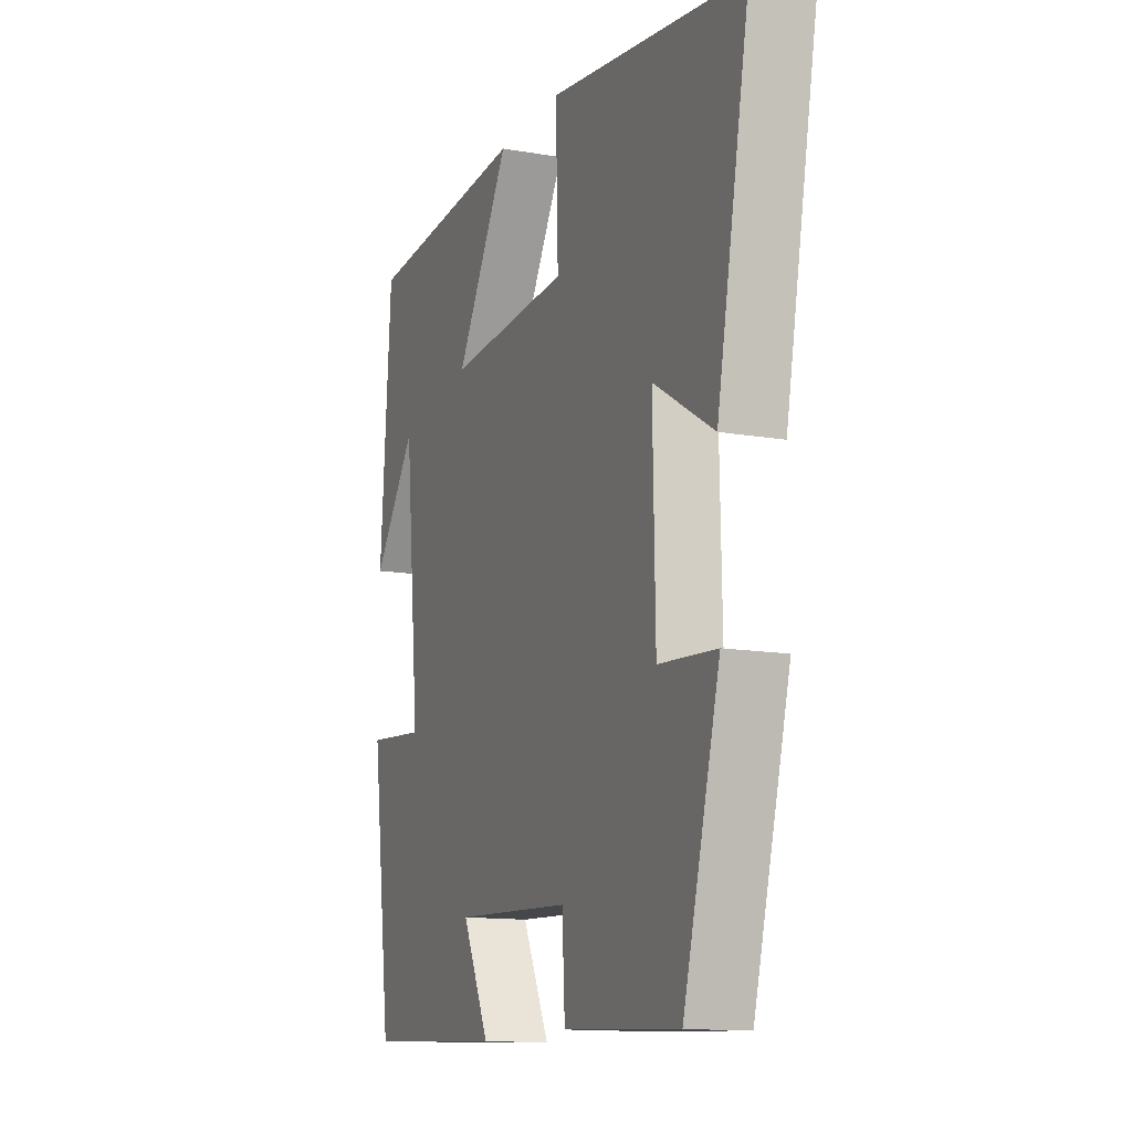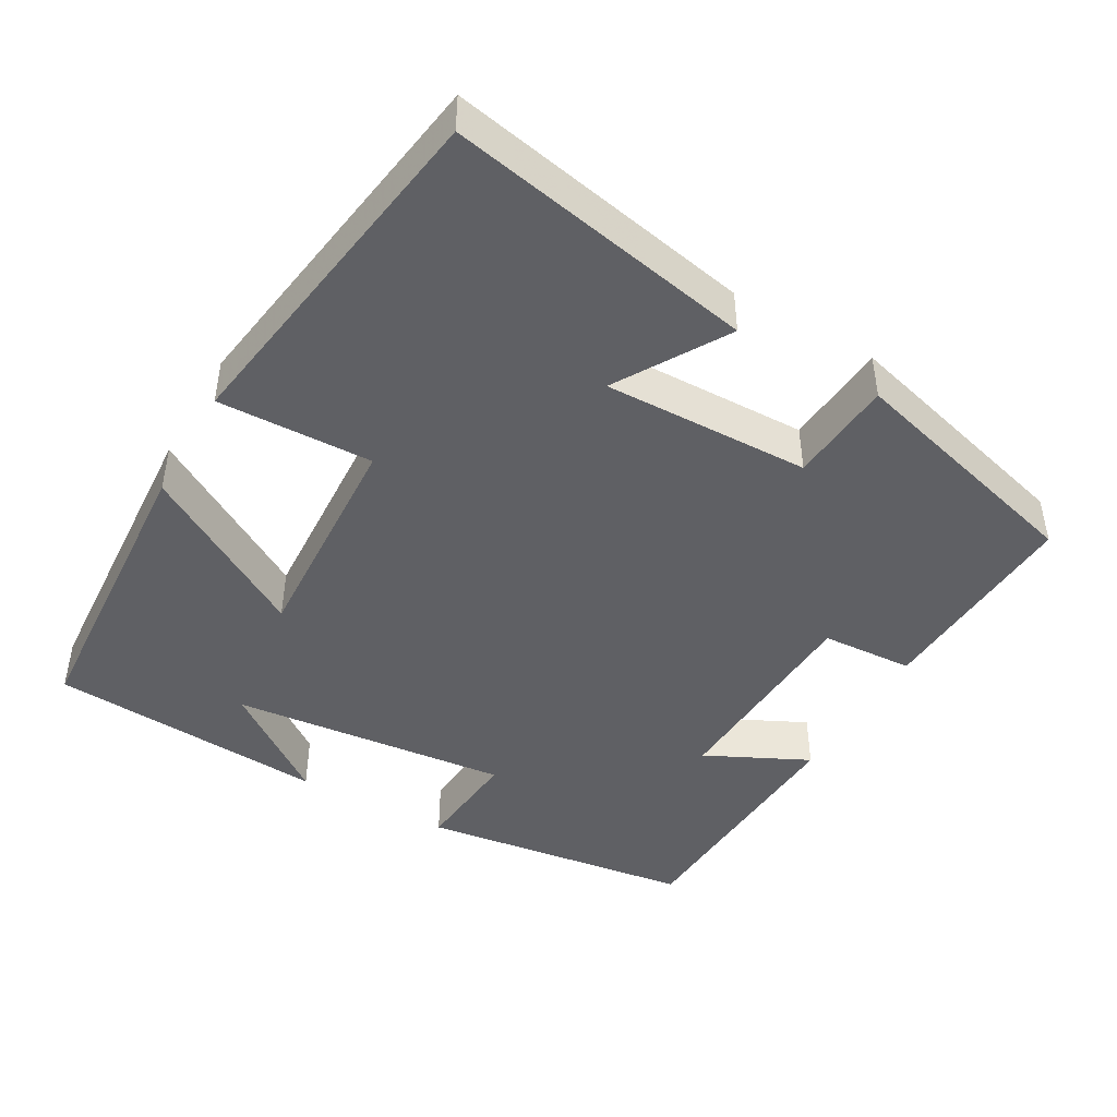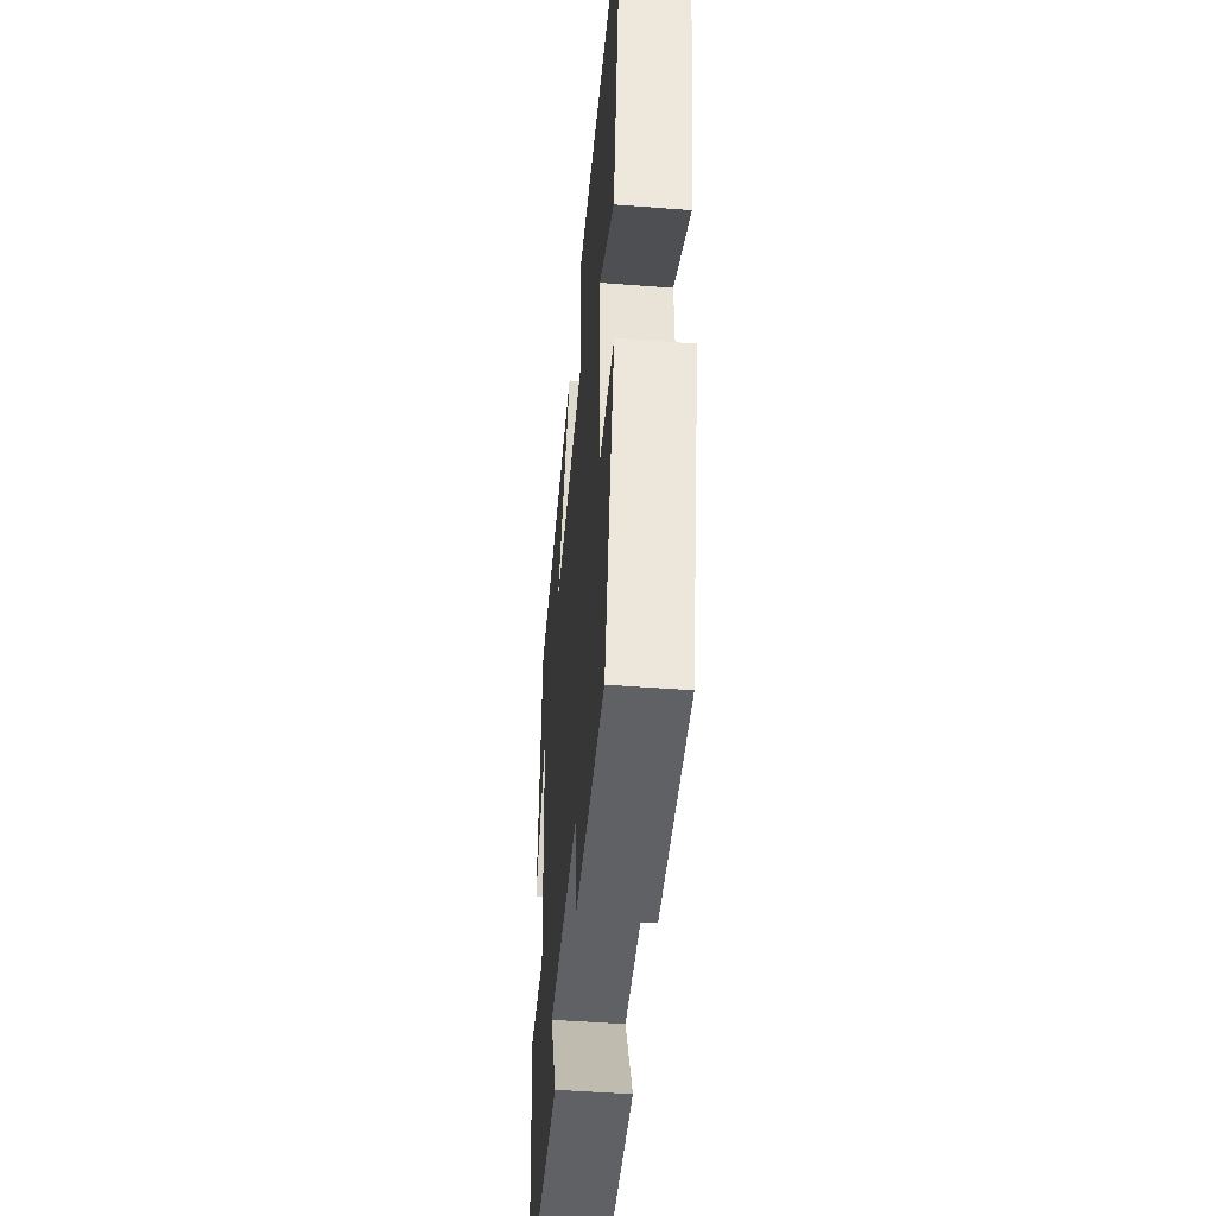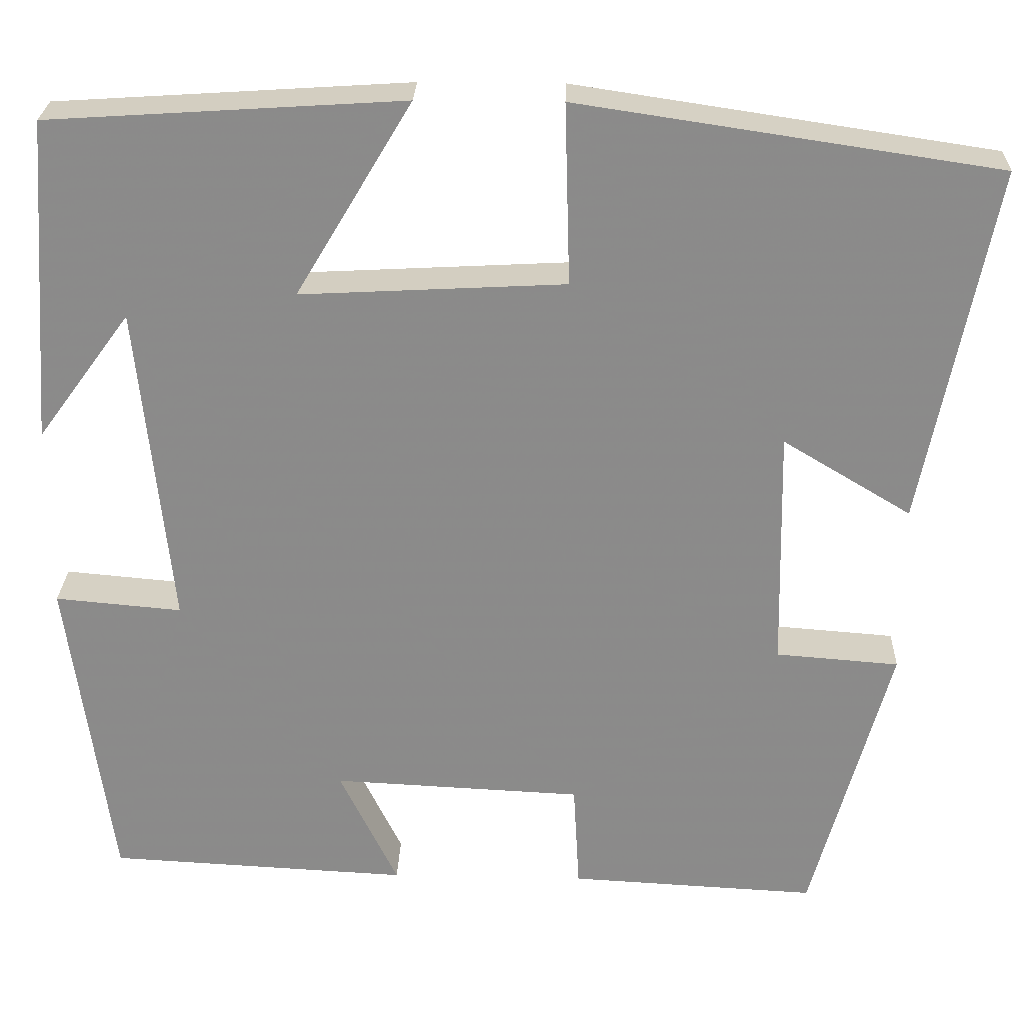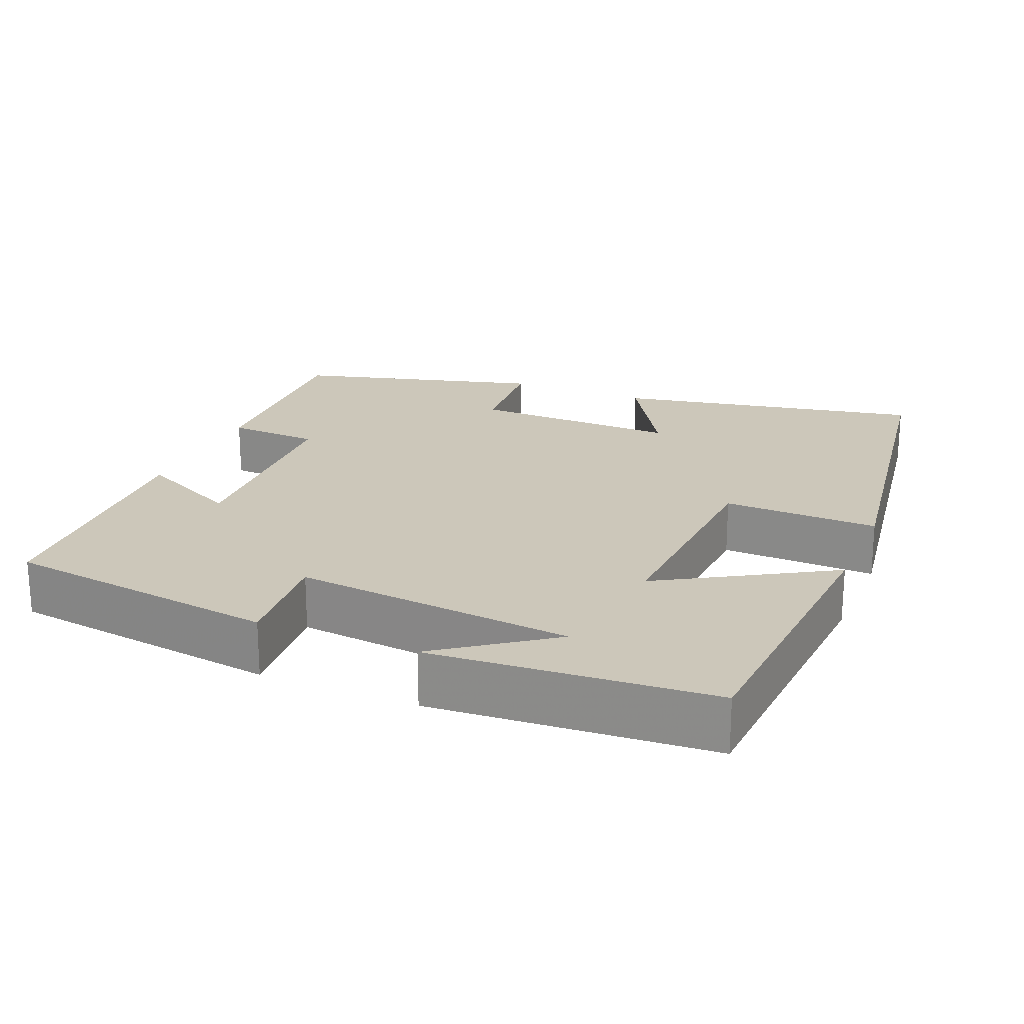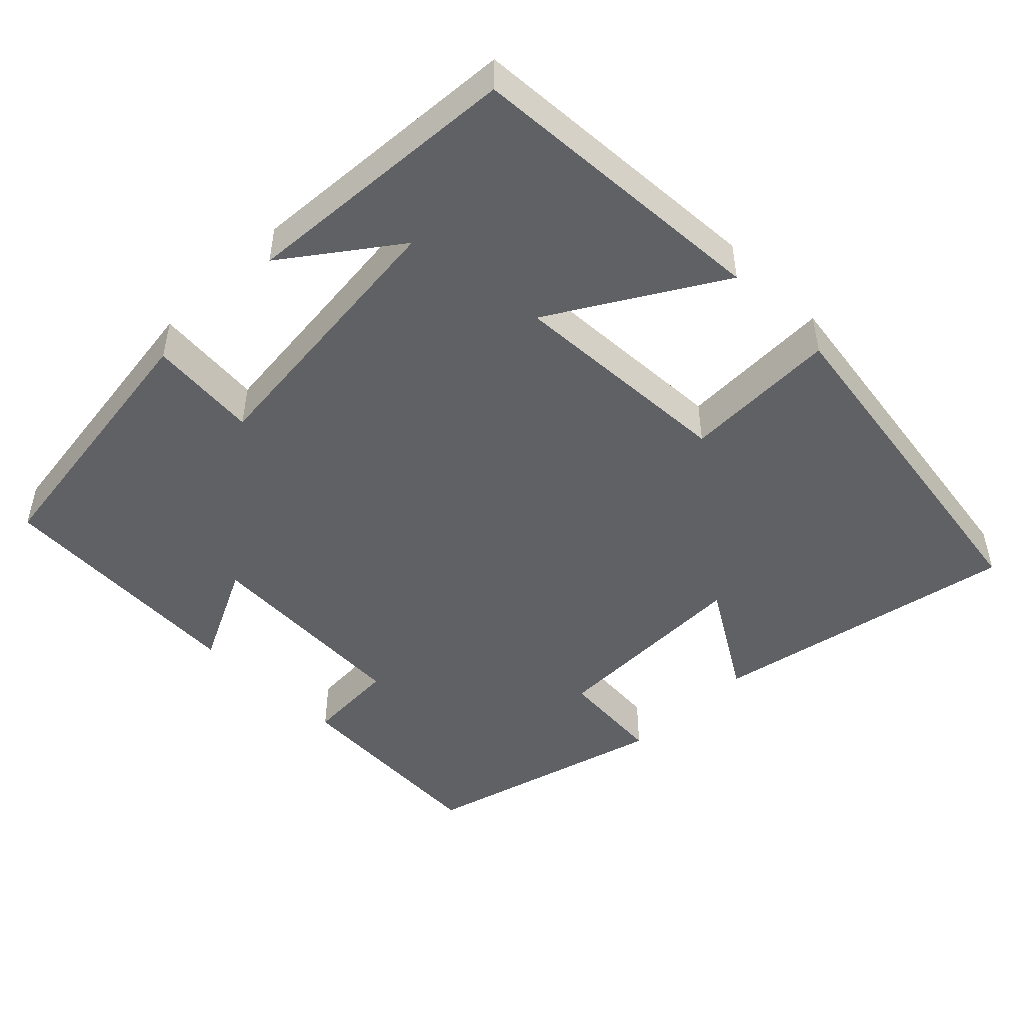
<metadata>
{"format":"obj","ext":"obj","renderer":"f3d","projection":"perspective","resolution":1024,"background":"white","views":[{"elev":-13.1,"azim":68.3,"up":"+Z"},{"elev":-44.9,"azim":60.3,"up":"+Y"},{"elev":-48.4,"azim":85.0,"up":"+Z"},{"elev":26.1,"azim":1.9,"up":"+Z"},{"elev":21.3,"azim":-67.2,"up":"+Y"},{"elev":-47.8,"azim":-45.1,"up":"+Y"}]}
</metadata>
<code>
v -0.473 0.07 0.474
v -0.065 0.07 0.5
v -0.199 0.07 0.276
v 0.105 0.07 0.292
v 0.099 0.07 0.5
v 0.581 0.07 0.428
v 0.5 0.07 0.015
v 0.352 0.07 0.104
v 0.358 0.07 -0.174
v 0.5 0.07 -0.185
v 0.41 0.07 -0.515
v 0.125 0.07 -0.5
v 0.118 0.07 -0.376
v -0.17 0.07 -0.362
v -0.103 0.07 -0.5
v -0.45 0.07 -0.482
v -0.5 0.07 -0.114
v -0.354 0.07 -0.127
v -0.392 0.07 0.247
v -0.5 0.07 0.1
v -0.473 0 0.474
v -0.065 0 0.5
v -0.199 0 0.276
v 0.105 0 0.292
v 0.099 0 0.5
v 0.581 0 0.428
v 0.5 0 0.015
v 0.352 0 0.104
v 0.358 0 -0.174
v 0.5 0 -0.185
v 0.41 0 -0.515
v 0.125 0 -0.5
v 0.118 0 -0.376
v -0.17 0 -0.362
v -0.103 0 -0.5
v -0.45 0 -0.482
v -0.5 0 -0.114
v -0.354 0 -0.127
v -0.392 0 0.247
v -0.5 0 0.1
f 19 20 1
f 15 16 17 18
f 14 15 18
f 13 14 18 19
f 10 11 12 13
f 9 10 13
f 8 9 13 19
f 5 6 7 8
f 4 5 8
f 3 4 8 19
f 1 2 3 19
f 21 40 39
f 38 37 36 35
f 38 35 34
f 39 38 34 33
f 33 32 31 30
f 33 30 29
f 39 33 29 28
f 28 27 26 25
f 28 25 24
f 39 28 24 23
f 39 23 22 21
f 1 21 22 2
f 2 22 23 3
f 3 23 24 4
f 4 24 25 5
f 5 25 26 6
f 6 26 27 7
f 7 27 28 8
f 8 28 29 9
f 9 29 30 10
f 10 30 31 11
f 11 31 32 12
f 12 32 33 13
f 13 33 34 14
f 14 34 35 15
f 15 35 36 16
f 16 36 37 17
f 17 37 38 18
f 18 38 39 19
f 19 39 40 20
f 20 40 21 1

</code>
